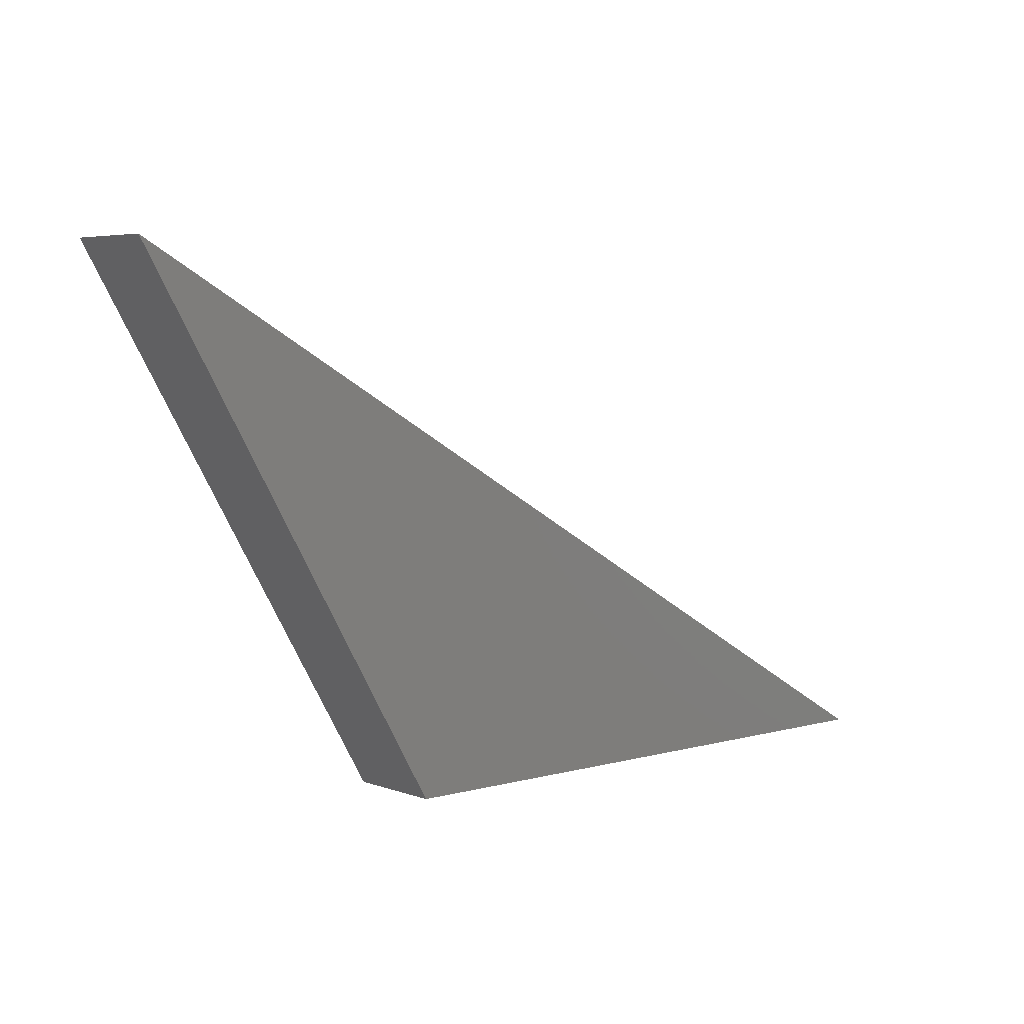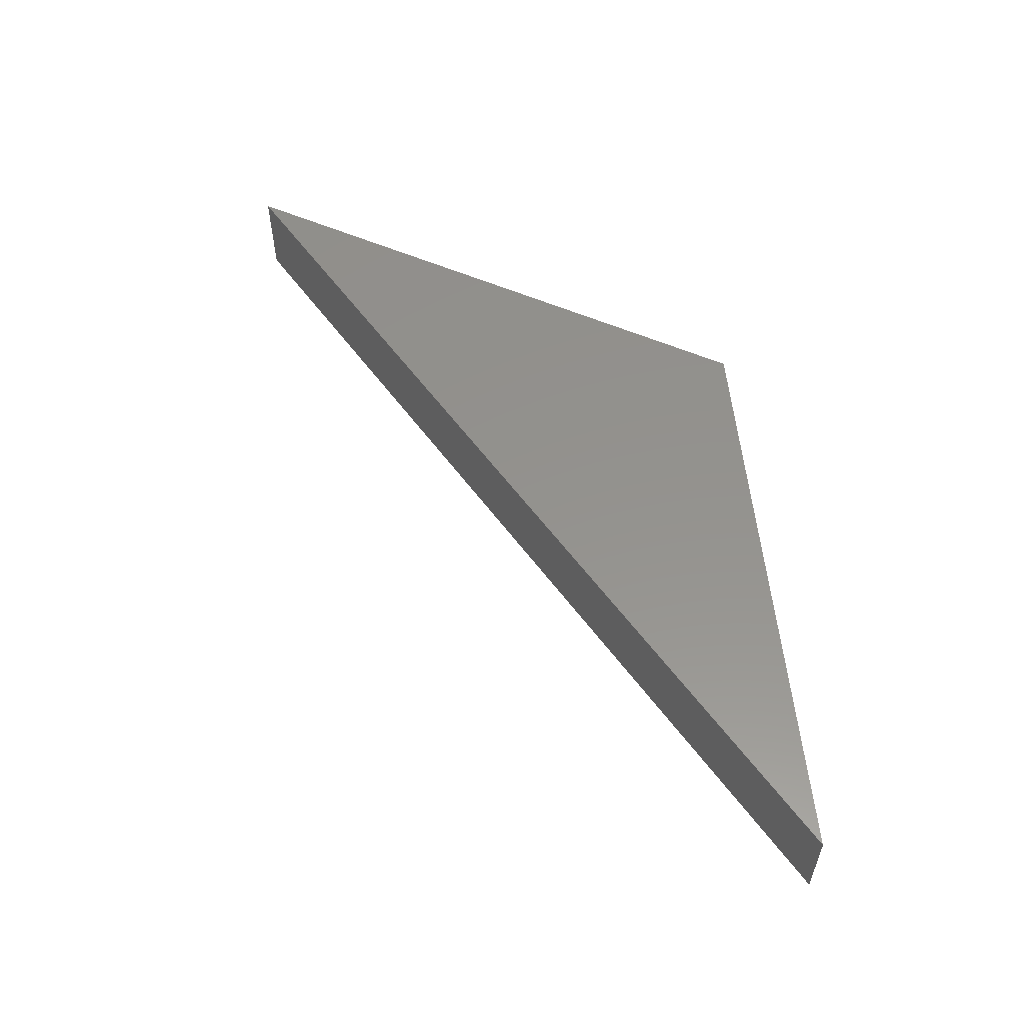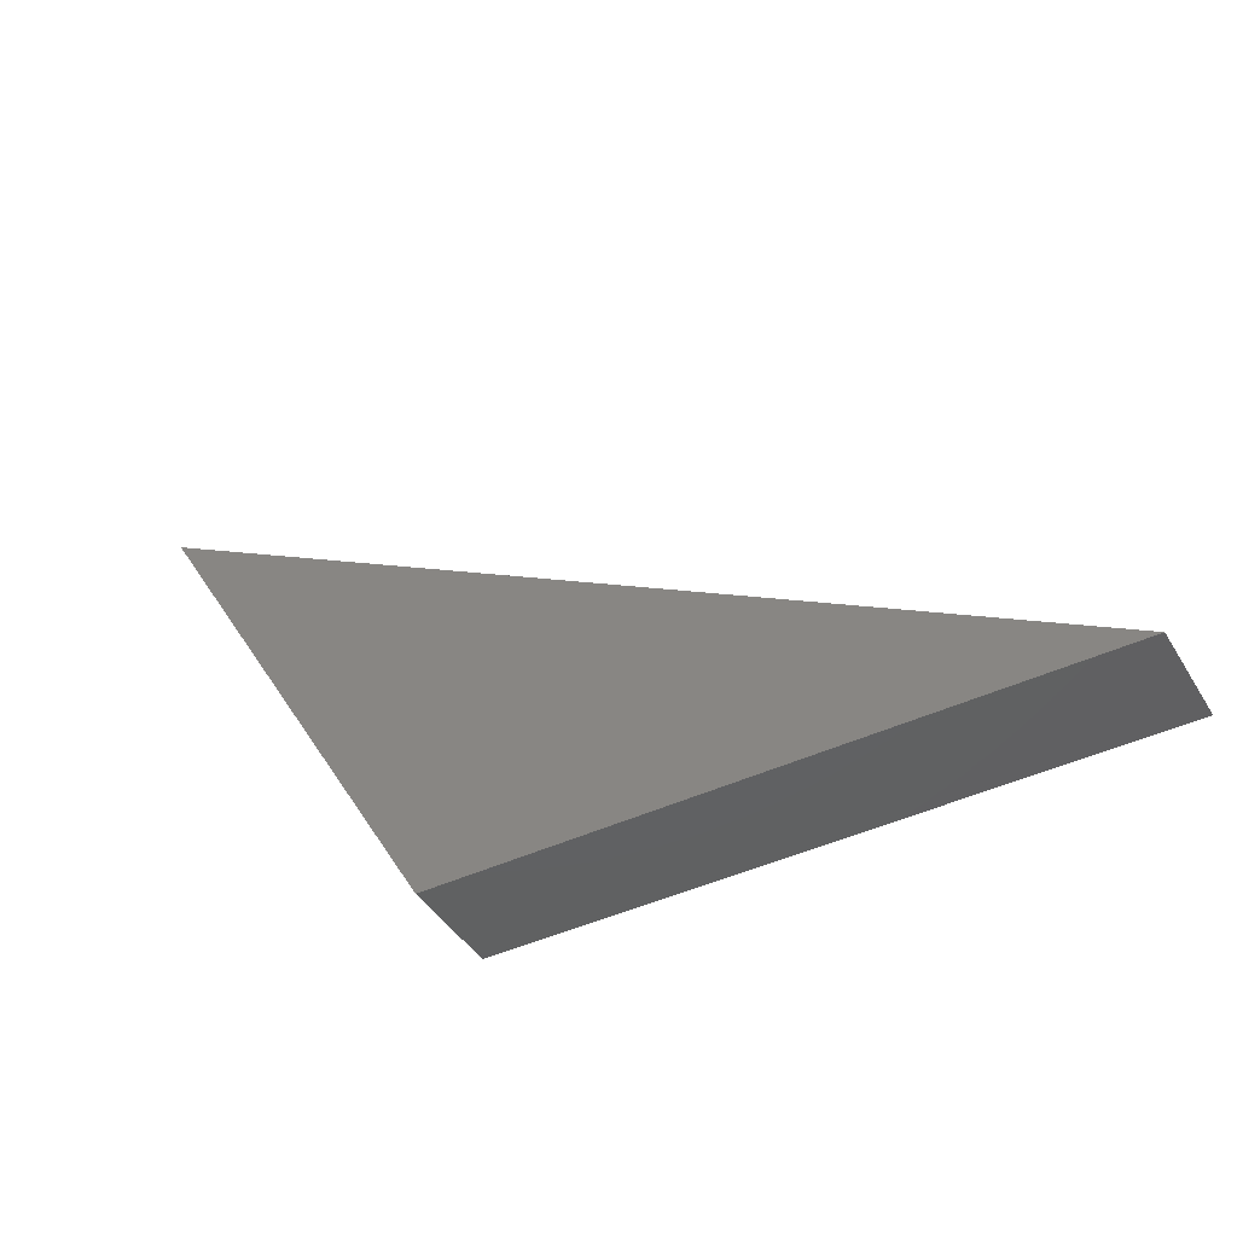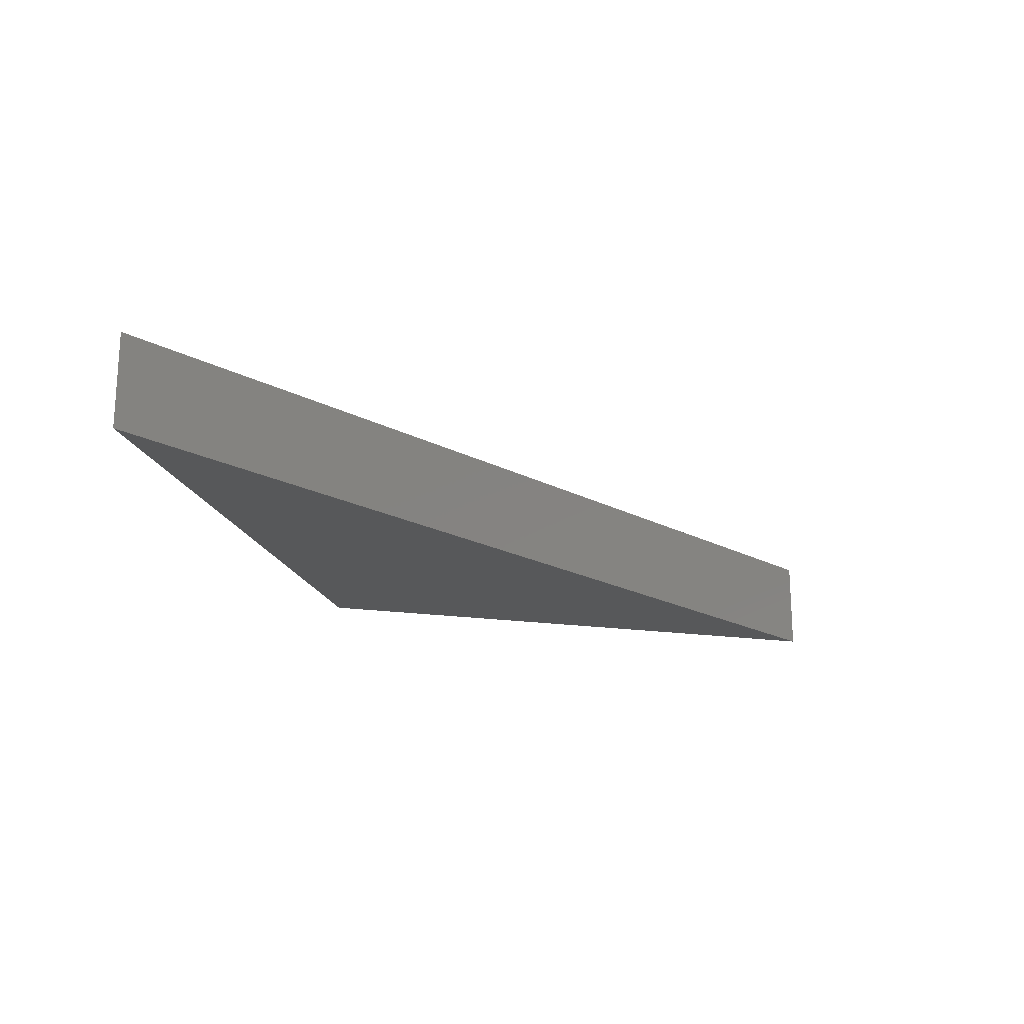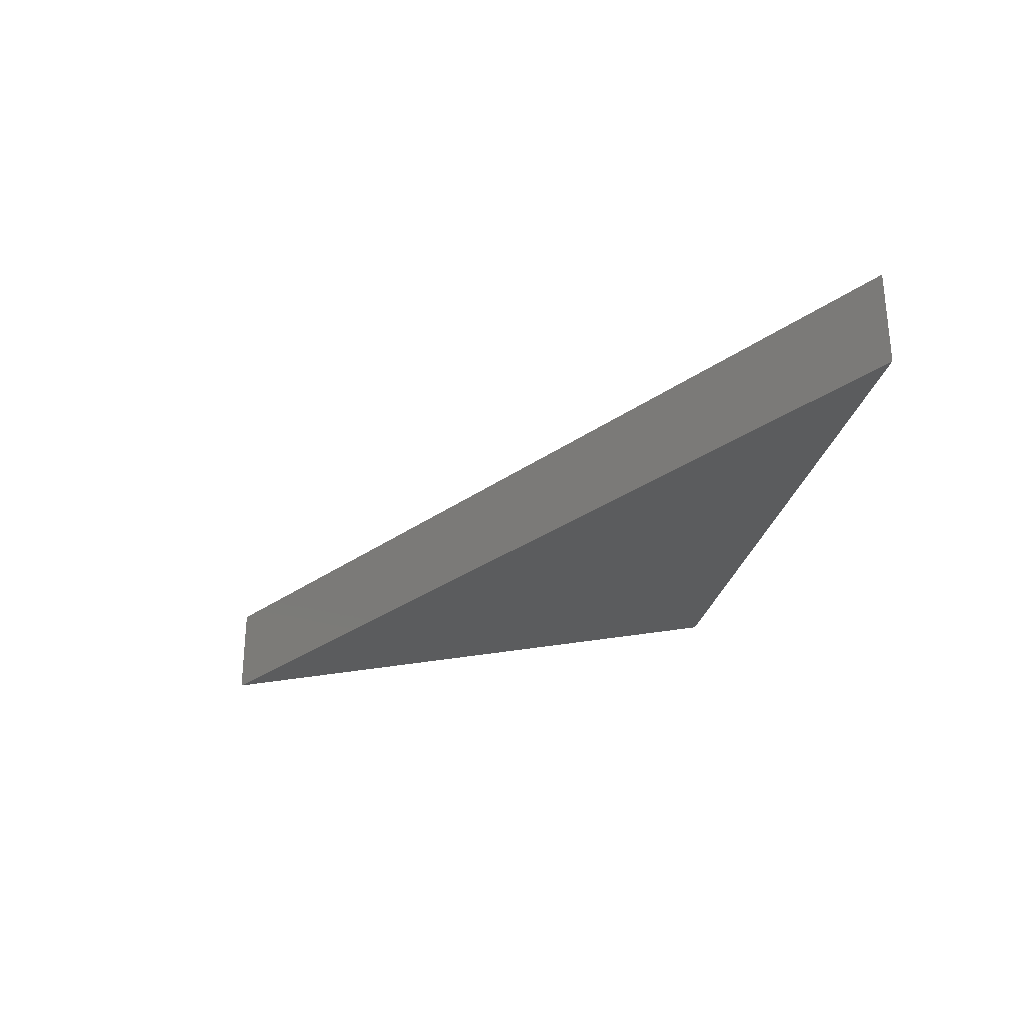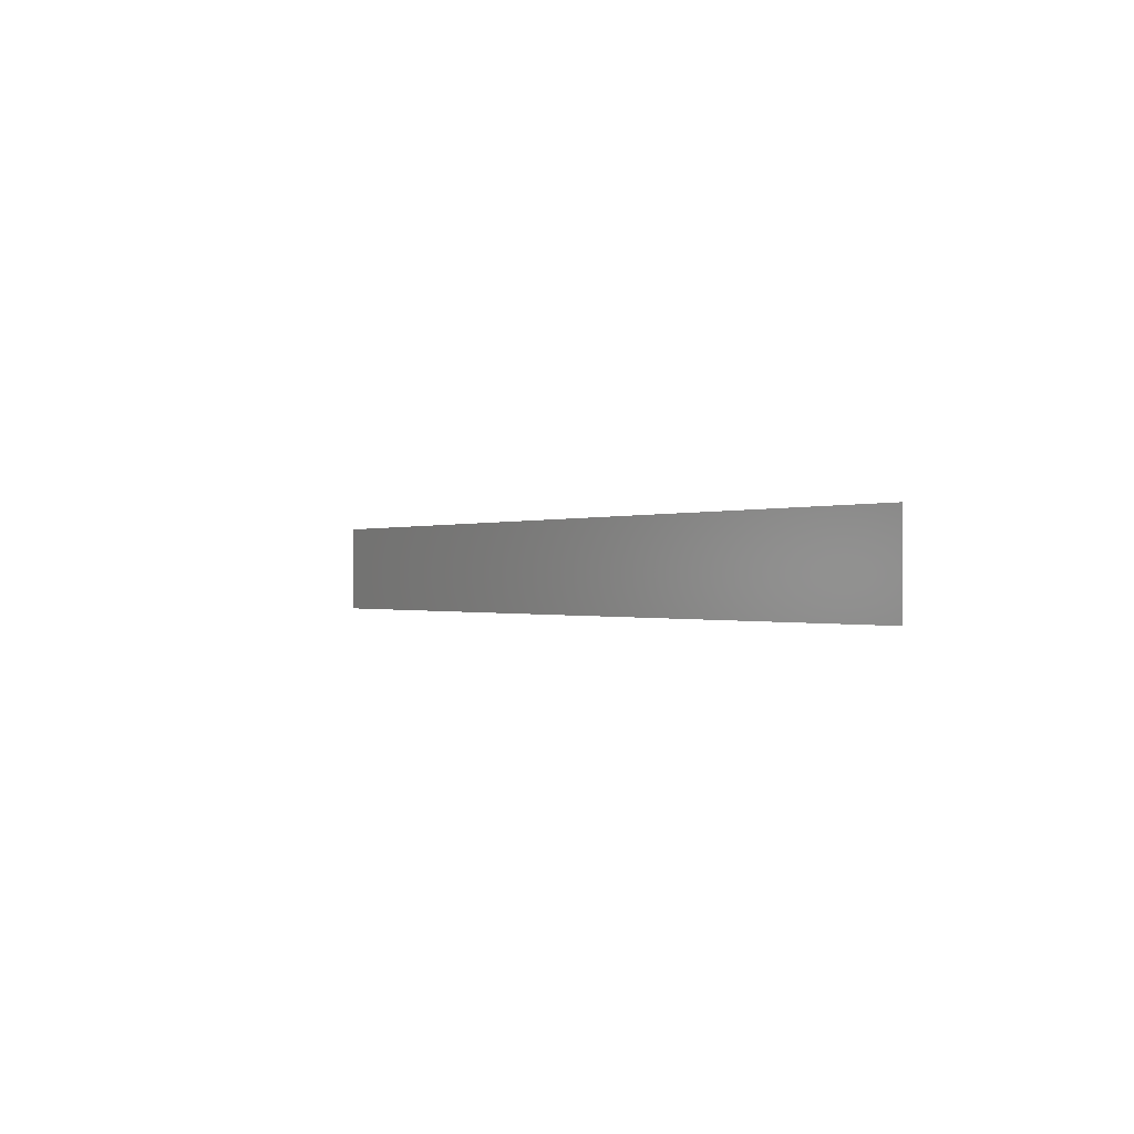
<metadata>
{"format":"stl","ext":"stl","renderer":"f3d","projection":"perspective","resolution":1024,"background":"white","views":[{"elev":5.1,"azim":-41.0,"up":"+Y"},{"elev":55.7,"azim":-155.4,"up":"+Z"},{"elev":-43.3,"azim":29.2,"up":"+Y"},{"elev":-19.6,"azim":105.0,"up":"+Z"},{"elev":-28.4,"azim":-162.5,"up":"+Z"},{"elev":-0.3,"azim":-150.6,"up":"+Z"}]}
</metadata>
<code>
# stl→obj: 6 verts, 8 faces
v 92 0 15
v -46 79.67 15
v 0 0 15
v 0 0 0
v -46 79.67 0
v 92 0 0
f 1 2 3
f 4 5 6
f 4 1 3
f 1 4 6
f 4 2 5
f 2 4 3
f 6 2 1
f 2 6 5

</code>
